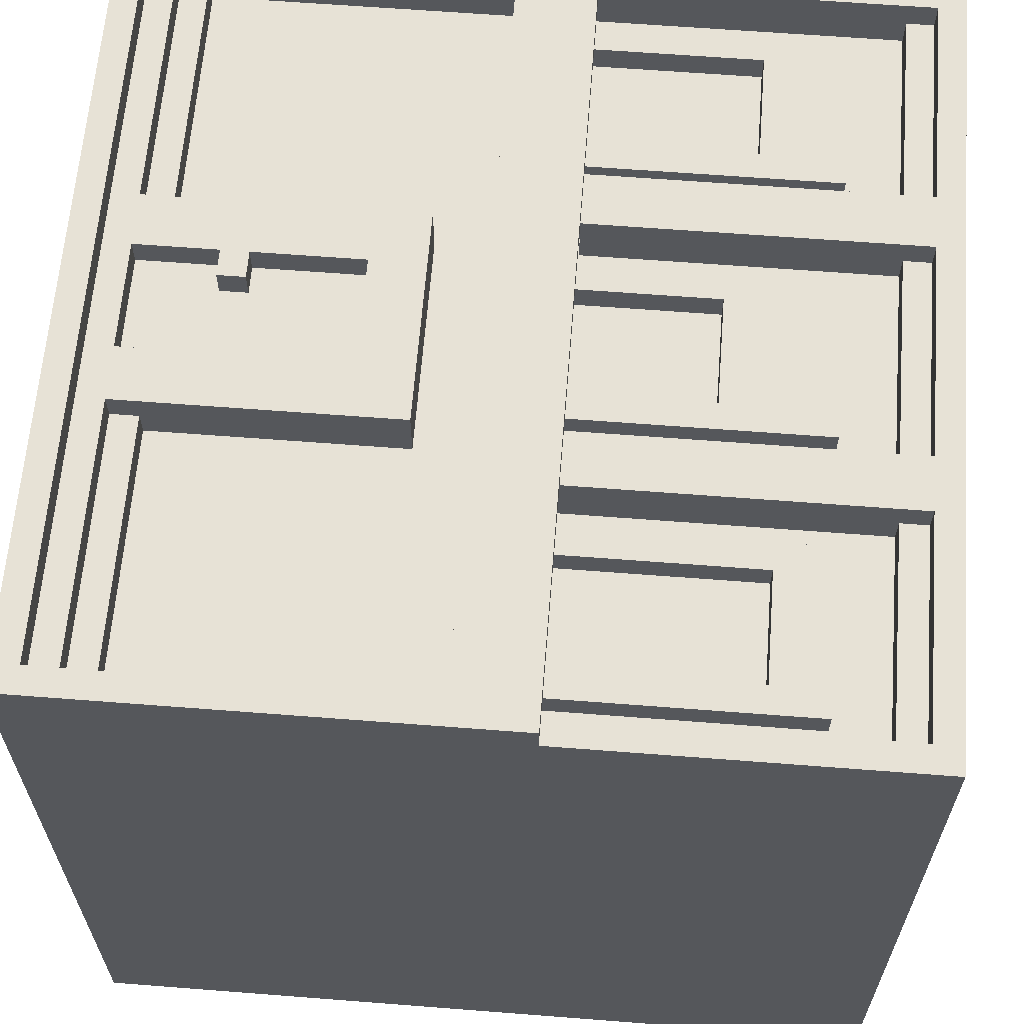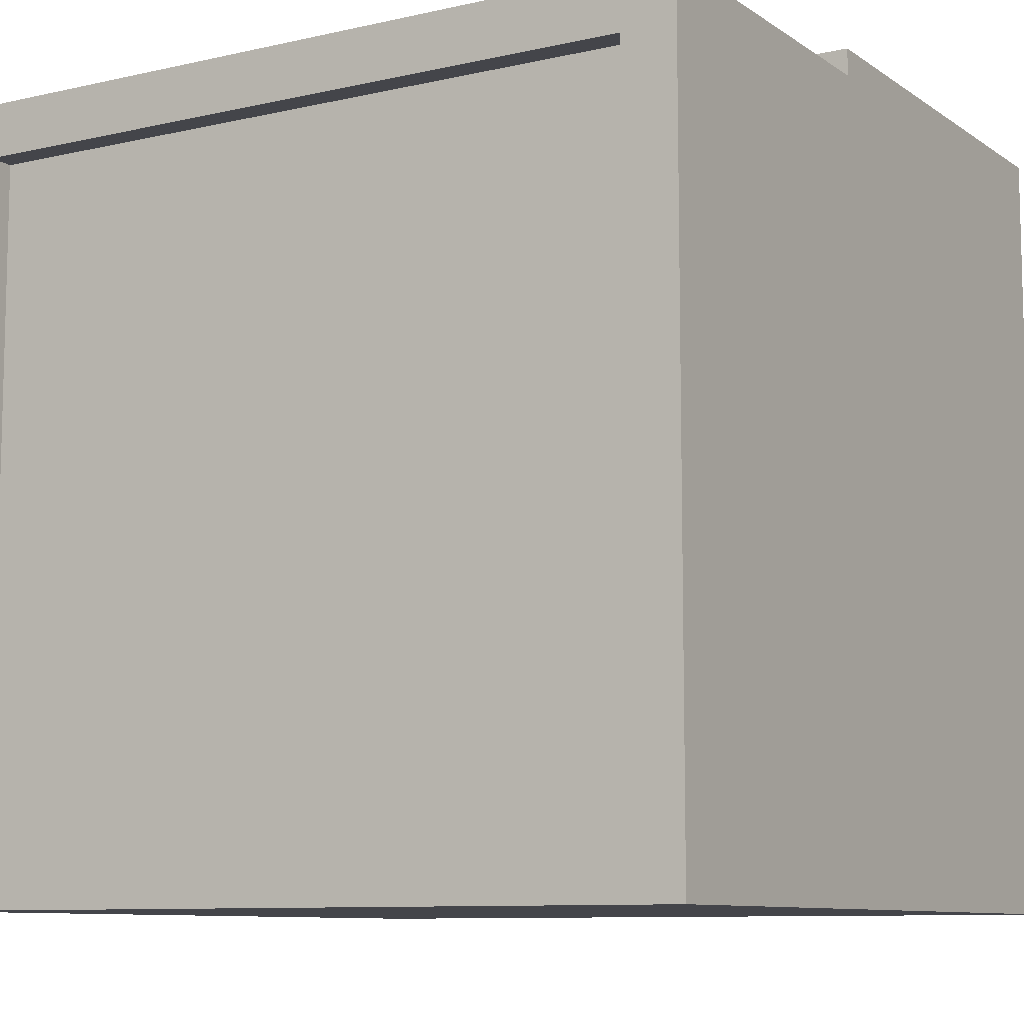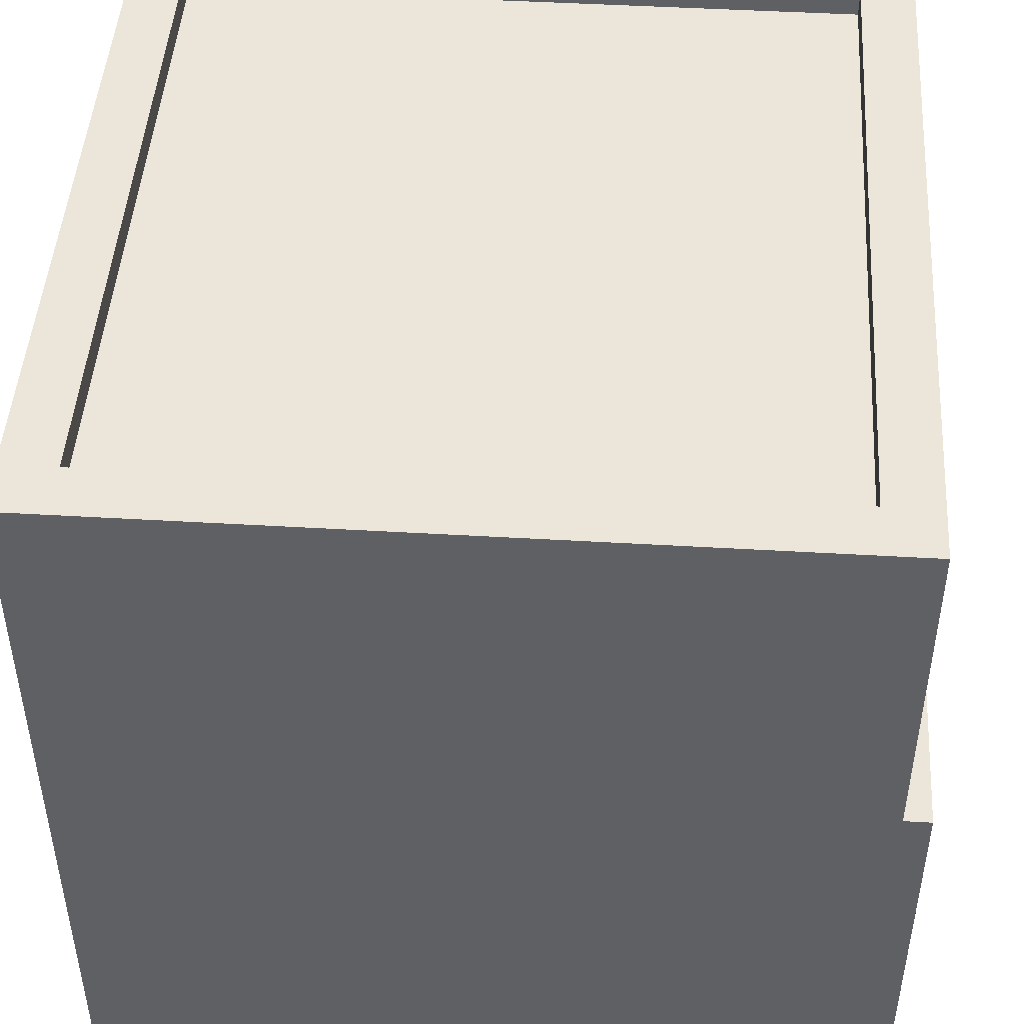
<metadata>
{"format":"obj","ext":"obj","renderer":"f3d","projection":"perspective","resolution":1024,"background":"white","views":[{"elev":63.1,"azim":94.5,"up":"+Z"},{"elev":-9.3,"azim":-148.9,"up":"+Z"},{"elev":47.0,"azim":-86.2,"up":"+Y"}]}
</metadata>
<code>
o
v -1.5 0 1.5
v -1.5 0 -1.5
v -1.5 1.7 1.5
v -1.5 1.7 1.4
v -1.5 3 1.4
v -1.5 3 -1.5
v -1.3 1.6 1.3
v -1.3 1.6 1.2
v -1.3 2.6 1.3
v -1.3 2.6 1.2
v -0.8 1.6 1.3
v -0.8 1.6 1.2
v -0.8 2.3 1.3
v -0.8 2.3 1.2
v -0.6 1.6 1.4
v -0.6 1.6 1.2
v -0.6 1.7 1.4
v -0.6 2.8 1.3
v -0.6 2.8 1.2
v -0.6 2.9 1.4
v -0.6 2.9 1.3
v -0.5 2.1 1.2
v -0.5 2.1 1.1
v -0.5 2.2 1.2
v -0.5 2.2 1.1
v -0.4 0.2 1.4
v -0.4 0.2 1.3
v -0.4 0.3 1.3
v -0.4 0.3 1.2
v -0.4 1.2 1.4
v -0.4 1.2 1.2
v -0.3 1.6 1.3
v -0.3 1.6 1.2
v -0.3 2.6 1.3
v -0.3 2.6 1.2
v 0.2 0.2 1.4
v 0.2 0.2 1.3
v 0.2 1 1.4
v 0.2 1 1.3
v 0.2 1.6 1.3
v 0.2 1.6 1.2
v 0.2 2.2 1.3
v 0.2 2.2 1.2
v 0.4 1.6 1.4
v 0.4 1.6 1.3
v 0.4 1.7 1.4
v 0.4 1.7 1.3
v 0.4 1.7 1.2
v 0.4 2.8 1.3
v 0.4 2.8 1.2
v 0.4 2.9 1.4
v 0.4 2.9 1.3
v 0.5 1.6 1.3
v 0.5 1.6 1.2
v 0.5 1.7 1.3
v 0.5 1.7 1.2
v 0.7 1.6 1.3
v 0.7 1.6 1.2
v 0.7 2.6 1.3
v 0.7 2.6 1.2
v 1.2 1.6 1.3
v 1.2 1.6 1.2
v 1.2 2.4 1.3
v 1.2 2.4 1.2
v 1.3 2.9 1.2
v 1.3 2.9 -1.3
v 1.3 3 1.2
v 1.3 3 -1.3
v 1.4 0.1 1.5
v 1.4 0.1 1.4
v 1.4 0.2 1.4
v 1.4 0.2 1.3
v 1.4 0.3 1.3
v 1.4 0.3 1.2
v 1.4 1.4 1.3
v 1.4 1.4 1.2
v 1.4 1.5 1.4
v 1.4 1.5 1.3
v 1.4 1.6 1.5
v 1.4 1.6 1.4
v 1.4 1.6 1.2
v 1.4 1.7 1.4
v 1.4 2.8 1.3
v 1.4 2.8 1.2
v 1.4 2.9 1.4
v 1.4 2.9 1.3
v -1.4 0.1 1.5
v -1.4 0.1 1.4
v -1.4 0.2 1.4
v -1.4 0.2 1.3
v -1.4 0.3 1.3
v -1.4 0.3 1.2
v -1.4 1.4 1.3
v -1.4 1.4 1.2
v -1.4 1.5 1.4
v -1.4 1.5 1.3
v -1.4 1.6 1.5
v -1.4 1.6 1.4
v -1.4 1.6 1.2
v -1.4 1.7 1.4
v -1.4 2.8 1.3
v -1.4 2.8 1.2
v -1.4 2.9 1.4
v -1.4 2.9 1.3
v -1.3 2.9 1.2
v -1.3 2.9 -1.3
v -1.3 3 1.2
v -1.3 3 -1.3
v -1.2 1.6 1.3
v -1.2 1.6 1.2
v -1.2 2.3 1.3
v -1.2 2.3 1.2
v -0.7 1.6 1.3
v -0.7 1.6 1.2
v -0.7 2.6 1.3
v -0.7 2.6 1.2
v -0.6 2.1 1.2
v -0.6 2.1 1.1
v -0.6 2.2 1.2
v -0.6 2.2 1.1
v -0.5 1.6 1.3
v -0.5 1.6 1.2
v -0.5 1.7 1.3
v -0.5 1.7 1.2
v -0.4 1.6 1.4
v -0.4 1.6 1.3
v -0.4 1.7 1.4
v -0.4 1.7 1.3
v -0.4 1.7 1.2
v -0.4 2.8 1.3
v -0.4 2.8 1.2
v -0.4 2.9 1.4
v -0.4 2.9 1.3
v -0.2 0.2 1.4
v -0.2 0.2 1.3
v -0.2 0.5 1.4
v -0.2 0.5 1.3
v -0.2 0.6 1.4
v -0.2 0.6 1.3
v -0.2 1 1.4
v -0.2 1 1.3
v -0.2 1.6 1.3
v -0.2 1.6 1.2
v -0.2 2.2 1.3
v -0.2 2.2 1.2
v -0.1 0.5 1.4
v -0.1 0.5 1.3
v -0.1 0.6 1.4
v -0.1 0.6 1.3
v 0.3 1.6 1.3
v 0.3 1.6 1.2
v 0.3 2.6 1.3
v 0.3 2.6 1.2
v 0.4 0.2 1.4
v 0.4 0.2 1.3
v 0.4 0.3 1.3
v 0.4 0.3 1.2
v 0.4 1.2 1.4
v 0.4 1.2 1.2
v 0.6 1.6 1.4
v 0.6 1.6 1.2
v 0.6 1.7 1.4
v 0.6 2.8 1.3
v 0.6 2.8 1.2
v 0.6 2.9 1.4
v 0.6 2.9 1.3
v 0.8 1.6 1.3
v 0.8 1.6 1.2
v 0.8 2.4 1.3
v 0.8 2.4 1.2
v 1.3 1.6 1.3
v 1.3 1.6 1.2
v 1.3 2.6 1.3
v 1.3 2.6 1.2
v 1.5 0 1.5
v 1.5 0 -1.5
v 1.5 1.7 1.5
v 1.5 1.7 1.4
v 1.5 3 1.4
v 1.5 3 -1.5
v -1.5 0 1.5
v -1.5 1.7 1.5
v -1.4 0.1 1.5
v -1.4 1.6 1.5
v 1.4 0.1 1.5
v 1.4 1.6 1.5
v 1.5 0 1.5
v 1.5 1.7 1.5
v -1.5 1.7 1.4
v -1.5 3 1.4
v -1.4 0.1 1.4
v -1.4 0.2 1.4
v -1.4 1.5 1.4
v -1.4 1.6 1.4
v -1.4 1.7 1.4
v -1.4 2.9 1.4
v -0.6 1.7 1.4
v -0.6 2.9 1.4
v -0.4 0.2 1.4
v -0.4 1.2 1.4
v -0.4 1.7 1.4
v -0.4 2.9 1.4
v -0.2 0.2 1.4
v -0.2 0.5 1.4
v -0.2 0.6 1.4
v -0.2 1 1.4
v -0.1 0.5 1.4
v -0.1 0.6 1.4
v 0.2 0.2 1.4
v 0.2 1 1.4
v 0.4 0.2 1.4
v 0.4 1.2 1.4
v 0.4 1.7 1.4
v 0.4 2.9 1.4
v 0.6 1.7 1.4
v 0.6 2.9 1.4
v 1.4 0.1 1.4
v 1.4 0.2 1.4
v 1.4 1.5 1.4
v 1.4 1.6 1.4
v 1.4 1.7 1.4
v 1.4 2.9 1.4
v 1.5 1.7 1.4
v 1.5 3 1.4
v -1.4 0.2 1.3
v -1.4 0.3 1.3
v -1.4 1.4 1.3
v -1.4 1.5 1.3
v -1.4 2.8 1.3
v -1.4 2.9 1.3
v -1.3 1.6 1.3
v -1.3 2.6 1.3
v -1.2 1.6 1.3
v -1.2 2.3 1.3
v -0.8 1.6 1.3
v -0.8 2.3 1.3
v -0.7 1.6 1.3
v -0.7 2.6 1.3
v -0.6 2.8 1.3
v -0.6 2.9 1.3
v -0.4 0.2 1.3
v -0.4 0.3 1.3
v -0.4 2.8 1.3
v -0.4 2.9 1.3
v -0.3 1.6 1.3
v -0.3 2.6 1.3
v -0.2 0.2 1.3
v -0.2 0.5 1.3
v -0.2 0.6 1.3
v -0.2 1 1.3
v -0.2 1.6 1.3
v -0.2 2.2 1.3
v -0.1 0.5 1.3
v -0.1 0.6 1.3
v 0.2 0.2 1.3
v 0.2 1 1.3
v 0.2 1.6 1.3
v 0.2 2.2 1.3
v 0.3 1.6 1.3
v 0.3 2.6 1.3
v 0.4 0.2 1.3
v 0.4 0.3 1.3
v 0.4 2.8 1.3
v 0.4 2.9 1.3
v 0.6 2.8 1.3
v 0.6 2.9 1.3
v 0.7 1.6 1.3
v 0.7 2.6 1.3
v 0.8 1.6 1.3
v 0.8 2.4 1.3
v 1.2 1.6 1.3
v 1.2 2.4 1.3
v 1.3 1.6 1.3
v 1.3 2.6 1.3
v 1.4 0.2 1.3
v 1.4 0.3 1.3
v 1.4 1.4 1.3
v 1.4 1.5 1.3
v 1.4 2.8 1.3
v 1.4 2.9 1.3
v -1.4 0.3 1.2
v -1.4 1.4 1.2
v -1.4 1.6 1.2
v -1.4 2.8 1.2
v -1.3 1.6 1.2
v -1.3 2.6 1.2
v -1.2 1.6 1.2
v -1.2 2.3 1.2
v -0.8 1.6 1.2
v -0.8 2.3 1.2
v -0.7 1.6 1.2
v -0.7 2.6 1.2
v -0.6 1.6 1.2
v -0.6 2.8 1.2
v -0.5 1.6 1.2
v -0.5 1.7 1.2
v -0.4 0.3 1.2
v -0.4 1.2 1.2
v -0.4 1.7 1.2
v -0.4 2.8 1.2
v -0.3 1.6 1.2
v -0.3 2.6 1.2
v -0.2 1.6 1.2
v -0.2 2.2 1.2
v 0.2 1.6 1.2
v 0.2 2.2 1.2
v 0.3 1.6 1.2
v 0.3 2.6 1.2
v 0.4 0.3 1.2
v 0.4 1.2 1.2
v 0.4 1.7 1.2
v 0.4 2.8 1.2
v 0.5 1.6 1.2
v 0.5 1.7 1.2
v 0.6 1.6 1.2
v 0.6 2.8 1.2
v 0.7 1.6 1.2
v 0.7 2.6 1.2
v 0.8 1.6 1.2
v 0.8 2.4 1.2
v 1.2 1.6 1.2
v 1.2 2.4 1.2
v 1.3 1.6 1.2
v 1.3 2.6 1.2
v 1.4 0.3 1.2
v 1.4 1.4 1.2
v 1.4 1.6 1.2
v 1.4 2.8 1.2
v -0.6 2.1 1.1
v -0.6 2.2 1.1
v -0.5 2.1 1.1
v -0.5 2.2 1.1
v -1.3 2.9 -1.3
v -1.3 3 -1.3
v 1.3 2.9 -1.3
v 1.3 3 -1.3
v -1.4 1.6 1.4
v -1.4 1.7 1.4
v -0.6 1.6 1.4
v -0.6 1.7 1.4
v -0.4 1.6 1.4
v -0.4 1.7 1.4
v 0.4 1.6 1.4
v 0.4 1.7 1.4
v 0.6 1.6 1.4
v 0.6 1.7 1.4
v 1.4 1.6 1.4
v 1.4 1.7 1.4
v -0.5 1.6 1.3
v -0.5 1.7 1.3
v -0.4 1.6 1.3
v -0.4 1.7 1.3
v 0.4 1.6 1.3
v 0.4 1.7 1.3
v 0.5 1.6 1.3
v 0.5 1.7 1.3
v -1.3 2.9 1.2
v -1.3 3 1.2
v -0.6 2.1 1.2
v -0.6 2.2 1.2
v -0.5 2.1 1.2
v -0.5 2.2 1.2
v 1.3 2.9 1.2
v 1.3 3 1.2
v -1.5 0 -1.5
v -1.5 3 -1.5
v 1.5 0 -1.5
v 1.5 3 -1.5
v -1.5 0 1.5
v 1.5 0 1.5
v -1.5 0 -1.5
v 1.5 0 -1.5
v -0.2 0.5 1.4
v -0.1 0.5 1.4
v -0.2 0.5 1.3
v -0.1 0.5 1.3
v -0.2 1 1.4
v 0.2 1 1.4
v -0.2 1 1.3
v 0.2 1 1.3
v -1.4 1.4 1.3
v 1.4 1.4 1.3
v -1.4 1.4 1.2
v 1.4 1.4 1.2
v -1.4 1.5 1.4
v 1.4 1.5 1.4
v -1.4 1.5 1.3
v 1.4 1.5 1.3
v -1.4 1.6 1.5
v 1.4 1.6 1.5
v -1.4 1.6 1.4
v 1.4 1.6 1.4
v -0.5 1.7 1.3
v -0.4 1.7 1.3
v 0.4 1.7 1.3
v 0.5 1.7 1.3
v -0.5 1.7 1.2
v -0.4 1.7 1.2
v 0.4 1.7 1.2
v 0.5 1.7 1.2
v -0.2 2.2 1.3
v 0.2 2.2 1.3
v -0.6 2.2 1.2
v -0.5 2.2 1.2
v -0.2 2.2 1.2
v 0.2 2.2 1.2
v -0.6 2.2 1.1
v -0.5 2.2 1.1
v -1.2 2.3 1.3
v -0.8 2.3 1.3
v -1.2 2.3 1.2
v -0.8 2.3 1.2
v 0.8 2.4 1.3
v 1.2 2.4 1.3
v 0.8 2.4 1.2
v 1.2 2.4 1.2
v -1.4 2.8 1.3
v -0.6 2.8 1.3
v -0.4 2.8 1.3
v 0.4 2.8 1.3
v 0.6 2.8 1.3
v 1.4 2.8 1.3
v -1.4 2.8 1.2
v -0.6 2.8 1.2
v -0.4 2.8 1.2
v 0.4 2.8 1.2
v 0.6 2.8 1.2
v 1.4 2.8 1.2
v -1.4 2.9 1.4
v -0.6 2.9 1.4
v -0.4 2.9 1.4
v 0.4 2.9 1.4
v 0.6 2.9 1.4
v 1.4 2.9 1.4
v -1.4 2.9 1.3
v -0.6 2.9 1.3
v -0.4 2.9 1.3
v 0.4 2.9 1.3
v 0.6 2.9 1.3
v 1.4 2.9 1.3
v -1.4 0.1 1.5
v 1.4 0.1 1.5
v -1.4 0.1 1.4
v 1.4 0.1 1.4
v -1.4 0.2 1.4
v -0.4 0.2 1.4
v -0.2 0.2 1.4
v 0.2 0.2 1.4
v 0.4 0.2 1.4
v 1.4 0.2 1.4
v -1.4 0.2 1.3
v -0.4 0.2 1.3
v -0.2 0.2 1.3
v 0.2 0.2 1.3
v 0.4 0.2 1.3
v 1.4 0.2 1.3
v -1.4 0.3 1.3
v -0.4 0.3 1.3
v 0.4 0.3 1.3
v 1.4 0.3 1.3
v -1.4 0.3 1.2
v -0.4 0.3 1.2
v 0.4 0.3 1.2
v 1.4 0.3 1.2
v -0.2 0.6 1.4
v -0.1 0.6 1.4
v -0.2 0.6 1.3
v -0.1 0.6 1.3
v -0.4 1.2 1.4
v 0.4 1.2 1.4
v -0.4 1.2 1.2
v 0.4 1.2 1.2
v -1.4 1.6 1.4
v -0.6 1.6 1.4
v -0.4 1.6 1.4
v 0.4 1.6 1.4
v 0.6 1.6 1.4
v 1.4 1.6 1.4
v -1.3 1.6 1.3
v -1.2 1.6 1.3
v -0.8 1.6 1.3
v -0.7 1.6 1.3
v -0.5 1.6 1.3
v -0.4 1.6 1.3
v -0.3 1.6 1.3
v -0.2 1.6 1.3
v 0.2 1.6 1.3
v 0.3 1.6 1.3
v 0.4 1.6 1.3
v 0.5 1.6 1.3
v 0.7 1.6 1.3
v 0.8 1.6 1.3
v 1.2 1.6 1.3
v 1.3 1.6 1.3
v -1.4 1.6 1.2
v -1.3 1.6 1.2
v -1.2 1.6 1.2
v -0.8 1.6 1.2
v -0.7 1.6 1.2
v -0.6 1.6 1.2
v -0.5 1.6 1.2
v -0.3 1.6 1.2
v -0.2 1.6 1.2
v 0.2 1.6 1.2
v 0.3 1.6 1.2
v 0.5 1.6 1.2
v 0.6 1.6 1.2
v 0.7 1.6 1.2
v 0.8 1.6 1.2
v 1.2 1.6 1.2
v 1.3 1.6 1.2
v 1.4 1.6 1.2
v -1.5 1.7 1.5
v 1.5 1.7 1.5
v -1.5 1.7 1.4
v -1.4 1.7 1.4
v -0.6 1.7 1.4
v -0.4 1.7 1.4
v 0.4 1.7 1.4
v 0.6 1.7 1.4
v 1.4 1.7 1.4
v 1.5 1.7 1.4
v -0.6 2.1 1.2
v -0.5 2.1 1.2
v -0.6 2.1 1.1
v -0.5 2.1 1.1
v -1.3 2.6 1.3
v -0.7 2.6 1.3
v -0.3 2.6 1.3
v 0.3 2.6 1.3
v 0.7 2.6 1.3
v 1.3 2.6 1.3
v -1.3 2.6 1.2
v -0.7 2.6 1.2
v -0.3 2.6 1.2
v 0.3 2.6 1.2
v 0.7 2.6 1.2
v 1.3 2.6 1.2
v -1.3 2.9 1.2
v 1.3 2.9 1.2
v -1.3 2.9 -1.3
v 1.3 2.9 -1.3
v -1.5 3 1.4
v 1.5 3 1.4
v -1.3 3 1.2
v 1.3 3 1.2
v -1.3 3 -1.3
v 1.3 3 -1.3
v -1.5 3 -1.5
v 1.5 3 -1.5
f 3 2 1
f 4 2 3
f 5 2 4
f 6 2 5
f 9 8 7
f 10 8 9
f 13 12 11
f 14 12 13
f 17 16 15
f 18 16 17
f 19 16 18
f 20 18 17
f 21 18 20
f 24 23 22
f 25 23 24
f 28 27 26
f 30 28 26
f 30 29 28
f 31 29 30
f 34 33 32
f 35 33 34
f 38 37 36
f 39 37 38
f 42 41 40
f 43 41 42
f 46 45 44
f 47 45 46
f 49 47 46
f 49 48 47
f 50 48 49
f 51 49 46
f 52 49 51
f 55 54 53
f 56 54 55
f 59 58 57
f 60 58 59
f 63 62 61
f 64 62 63
f 67 66 65
f 68 66 67
f 71 70 69
f 73 72 71
f 75 73 71
f 75 74 73
f 76 74 75
f 77 71 69
f 77 75 71
f 78 75 77
f 79 77 69
f 80 77 79
f 82 81 80
f 83 81 82
f 84 81 83
f 85 83 82
f 86 83 85
f 87 88 89
f 89 90 91
f 89 91 93
f 91 92 93
f 93 92 94
f 87 89 95
f 89 93 95
f 95 93 96
f 87 95 97
f 97 95 98
f 98 99 100
f 100 99 101
f 101 99 102
f 100 101 103
f 103 101 104
f 105 106 107
f 107 106 108
f 109 110 111
f 111 110 112
f 113 114 115
f 115 114 116
f 117 118 119
f 119 118 120
f 121 122 123
f 123 122 124
f 125 126 127
f 127 126 128
f 127 128 130
f 128 129 130
f 130 129 131
f 127 130 132
f 132 130 133
f 134 135 136
f 136 135 137
f 138 139 140
f 140 139 141
f 142 143 144
f 144 143 145
f 146 147 148
f 148 147 149
f 150 151 152
f 152 151 153
f 154 155 156
f 154 156 158
f 156 157 158
f 158 157 159
f 160 161 162
f 162 161 163
f 163 161 164
f 162 163 165
f 165 163 166
f 167 168 169
f 169 168 170
f 171 172 173
f 173 172 174
f 175 176 177
f 177 176 178
f 178 176 179
f 179 176 180
f 183 182 181
f 184 182 183
f 185 183 181
f 186 182 184
f 187 185 181
f 187 186 185
f 188 182 186
f 188 186 187
f 195 190 189
f 196 190 195
f 198 190 196
f 199 192 191
f 201 198 197
f 202 190 198
f 202 198 201
f 203 200 199
f 203 199 191
f 204 200 203
f 205 200 204
f 206 200 205
f 207 205 204
f 208 205 207
f 209 203 191
f 210 200 206
f 211 209 191
f 211 210 209
f 212 200 210
f 212 210 211
f 214 190 202
f 215 214 213
f 216 190 214
f 216 214 215
f 217 211 191
f 218 211 217
f 219 194 193
f 220 194 219
f 222 190 216
f 223 222 221
f 224 190 222
f 224 222 223
f 233 232 231
f 234 232 233
f 236 232 234
f 237 236 235
f 238 232 236
f 238 236 237
f 239 230 229
f 240 230 239
f 241 226 225
f 242 226 241
f 251 246 245
f 252 246 251
f 253 248 247
f 254 250 249
f 255 253 247
f 255 254 253
f 256 250 254
f 256 254 255
f 258 246 252
f 259 258 257
f 260 246 258
f 260 258 259
f 263 244 243
f 264 244 263
f 269 268 267
f 270 268 269
f 272 268 270
f 273 272 271
f 274 268 272
f 274 272 273
f 275 262 261
f 276 262 275
f 277 228 227
f 278 228 277
f 279 266 265
f 280 266 279
f 285 284 283
f 286 284 285
f 289 288 287
f 290 288 289
f 292 284 286
f 293 292 291
f 294 284 292
f 294 292 293
f 297 282 281
f 298 282 297
f 299 296 295
f 301 300 299
f 301 299 295
f 302 300 301
f 305 304 303
f 306 304 305
f 308 300 302
f 310 282 298
f 311 308 307
f 312 300 308
f 312 308 311
f 313 311 307
f 314 311 313
f 317 316 315
f 318 316 317
f 321 320 319
f 322 320 321
f 324 316 318
f 325 310 309
f 326 282 310
f 326 310 325
f 327 324 323
f 328 316 324
f 328 324 327
f 331 330 329
f 332 330 331
f 335 334 333
f 336 334 335
f 337 338 339
f 339 338 340
f 341 342 343
f 343 342 344
f 345 346 347
f 347 346 348
f 349 350 351
f 351 350 352
f 353 354 355
f 355 354 356
f 359 360 361
f 361 360 362
f 357 358 363
f 363 358 364
f 365 366 367
f 367 366 368
f 371 370 369
f 372 370 371
f 375 374 373
f 376 374 375
f 379 378 377
f 380 378 379
f 383 382 381
f 384 382 383
f 387 386 385
f 388 386 387
f 391 390 389
f 392 390 391
f 397 394 393
f 398 394 397
f 399 396 395
f 400 396 399
f 405 402 401
f 406 402 405
f 407 404 403
f 408 404 407
f 411 410 409
f 412 410 411
f 415 414 413
f 416 414 415
f 423 418 417
f 424 418 423
f 425 420 419
f 426 420 425
f 427 422 421
f 428 422 427
f 435 430 429
f 436 430 435
f 437 432 431
f 438 432 437
f 439 434 433
f 440 434 439
f 441 442 443
f 443 442 444
f 445 446 451
f 451 446 452
f 447 448 453
f 453 448 454
f 449 450 455
f 455 450 456
f 457 458 461
f 461 458 462
f 459 460 463
f 463 460 464
f 465 466 467
f 467 466 468
f 469 470 471
f 471 470 472
f 473 474 479
f 479 474 480
f 480 474 481
f 481 474 482
f 475 476 484
f 484 476 485
f 485 476 486
f 486 476 487
f 487 476 488
f 488 476 489
f 477 478 491
f 491 478 492
f 492 478 493
f 493 478 494
f 473 479 495
f 495 479 496
f 480 481 497
f 497 481 498
f 482 474 499
f 499 474 500
f 483 484 501
f 484 485 501
f 501 485 502
f 486 487 503
f 503 487 504
f 489 490 505
f 488 489 505
f 505 490 506
f 477 491 507
f 507 491 508
f 492 493 509
f 509 493 510
f 494 478 511
f 511 478 512
f 513 514 515
f 515 514 516
f 516 514 517
f 517 514 518
f 518 514 519
f 519 514 520
f 520 514 521
f 521 514 522
f 523 524 525
f 525 524 526
f 527 528 533
f 533 528 534
f 529 530 535
f 535 530 536
f 531 532 537
f 537 532 538
f 539 540 541
f 541 540 542
f 543 544 545
f 545 544 546
f 543 545 547
f 546 544 548
f 543 547 549
f 547 548 549
f 548 544 550
f 549 548 550

</code>
